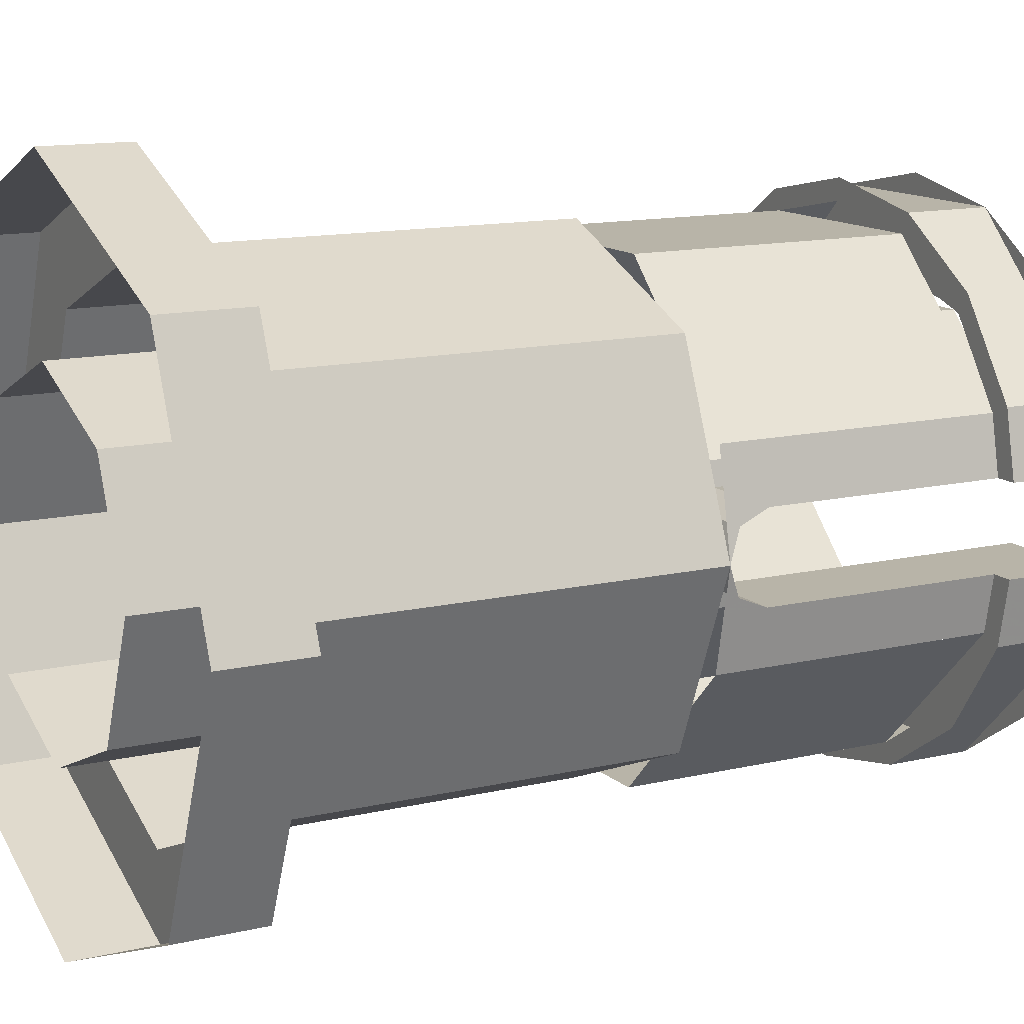
<metadata>
{"format":"obj","ext":"obj","renderer":"f3d","projection":"perspective","resolution":1024,"background":"white","views":[{"elev":13.0,"azim":-118.4,"up":"+Z"}]}
</metadata>
<code>
v 0.29 -0.575 0.05
v 0.2772 -0.575 0.1148
v 0.2772 -0.9 0.1148
v 0.29 -0.9 0.05
v -0.2772 -0.575 0.1148
v -0.29 -0.575 0.05
v -0.29 -0.9 0.05
v -0.2772 -0.9 0.1148
v -0.29 -0.575 -0.05
v -0.2772 -0.575 -0.1148
v -0.2772 -0.9 -0.1148
v -0.29 -0.9 -0.05
v 0.2772 -0.575 -0.1148
v 0.29 -0.575 -0.05
v 0.29 -0.9 -0.05
v 0.2772 -0.9 -0.1148
v 0.29 -0.9 0.05
v 0.2772 -0.9 0.1148
v 0.3003 -0.9 0.1244
v 0.315 -0.9 0.05
v -0.2772 -0.9 0.1148
v -0.29 -0.9 0.05
v -0.315 -0.9 0.05
v -0.3003 -0.9 0.1244
v -0.29 -0.9 -0.05
v -0.2772 -0.9 -0.1148
v -0.3003 -0.9 -0.1244
v -0.315 -0.9 -0.05
v 0.2772 -0.9 -0.1148
v 0.29 -0.9 -0.05
v 0.315 -0.9 -0.05
v 0.3003 -0.9 -0.1244
v 0.315 -0.9 0.05
v 0.3003 -0.9 0.1244
v 0.3003 -1 0.1244
v 0.315 -1 0.05
v -0.3003 -0.9 0.1244
v -0.315 -0.9 0.05
v -0.315 -1 0.05
v -0.3003 -1 0.1244
v -0.315 -0.9 -0.05
v -0.3003 -0.9 -0.1244
v -0.3003 -1 -0.1244
v -0.315 -1 -0.05
v 0.3003 -0.9 -0.1244
v 0.315 -0.9 -0.05
v 0.315 -1 -0.05
v 0.3003 -1 -0.1244
v 0.29 -0.625 0.05
v 0.29 -0.9 0.05
v 0.19 -0.9 0.05
v 0.19 -0.625 0.05
v 0.19 -0.9 0.05
v 0.315 -0.9 0.05
v 0.315 -1 0.05
v 0.19 -1 0.05
v 0.315 -1 0.05
v 0.3003 -1 0.1244
v 0.1848 -1 0.07655
v 0.19 -1 0.05
v -0.3003 -1 0.1244
v -0.315 -1 0.05
v -0.19 -1 0.05
v -0.1848 -1 0.07655
v -0.19 -1 0.05
v -0.315 -1 0.05
v -0.315 -0.9 0.05
v -0.19 -0.9 0.05
v -0.19 -0.9 0.05
v -0.29 -0.9 0.05
v -0.29 -0.625 0.05
v -0.19 -0.625 0.05
v -0.29 -0.625 -0.05
v -0.29 -0.9 -0.05
v -0.19 -0.9 -0.05
v -0.19 -0.625 -0.05
v -0.315 -0.9 -0.05
v -0.315 -1 -0.05
v -0.19 -1 -0.05
v -0.19 -0.9 -0.05
v -0.315 -1 -0.05
v -0.3003 -1 -0.1244
v -0.1848 -1 -0.07655
v -0.19 -1 -0.05
v 0.3003 -1 -0.1244
v 0.315 -1 -0.05
v 0.19 -1 -0.05
v 0.1848 -1 -0.07655
v 0.315 -1 -0.05
v 0.315 -0.9 -0.05
v 0.19 -0.9 -0.05
v 0.19 -1 -0.05
v 0.19 -0.9 -0.05
v 0.29 -0.9 -0.05
v 0.29 -0.625 -0.05
v 0.19 -0.625 -0.05
v 0.19 -1 0.05
v 0.1848 -1 0.07655
v 0.1848 -0.575 0.07655
v 0.19 -0.575 0.05
v -0.1848 -1 0.07655
v -0.19 -1 0.05
v -0.19 -0.575 0.05
v -0.1848 -0.575 0.07655
v -0.19 -1 -0.05
v -0.1848 -1 -0.07655
v -0.1848 -0.575 -0.07655
v -0.19 -0.575 -0.05
v 0.1848 -1 -0.07655
v 0.19 -1 -0.05
v 0.19 -0.575 -0.05
v 0.1848 -0.575 -0.07655
v 0.2121 -0.575 0.2121
v 0.3 -0.575 0
v 0.3 -0.1 0
v 0.2121 -0.1 0.2121
v 0 -0.575 0.3
v 0.2121 -0.575 0.2121
v 0.2121 -0.1 0.2121
v 0 -0.1 0.3
v -0.2121 -0.575 0.2121
v 0 -0.575 0.3
v 0 -0.1 0.3
v -0.2121 -0.1 0.2121
v -0.3 -0.575 0
v -0.2121 -0.575 0.2121
v -0.2121 -0.1 0.2121
v -0.3 -0.1 0
v -0.2121 -0.575 -0.2121
v -0.3 -0.575 0
v -0.3 -0.1 0
v -0.2121 -0.1 -0.2121
v 0 -0.575 -0.3
v -0.2121 -0.575 -0.2121
v -0.2121 -0.1 -0.2121
v 0 -0.1 -0.3
v 0.2121 -0.575 -0.2121
v 0 -0.575 -0.3
v 0 -0.1 -0.3
v 0.2121 -0.1 -0.2121
v 0.3 -0.575 0
v 0.2121 -0.575 -0.2121
v 0.2121 -0.1 -0.2121
v 0.3 -0.1 0
v -0.1148 -0.9 -0.2772
v -0.2772 -0.9 -0.1148
v -0.2772 -0.575 -0.1148
v -0.1148 -0.575 -0.2772
v 0.1148 -0.9 -0.2772
v -0.1148 -0.9 -0.2772
v -0.1148 -0.575 -0.2772
v 0.1148 -0.575 -0.2772
v 0.2772 -0.9 -0.1148
v 0.1148 -0.9 -0.2772
v 0.1148 -0.575 -0.2772
v 0.2772 -0.575 -0.1148
v 0.1148 -0.9 0.2772
v 0.2772 -0.9 0.1148
v 0.2772 -0.575 0.1148
v 0.1148 -0.575 0.2772
v -0.1148 -0.9 0.2772
v 0.1148 -0.9 0.2772
v 0.1148 -0.575 0.2772
v -0.1148 -0.575 0.2772
v -0.2772 -0.9 0.1148
v -0.1148 -0.9 0.2772
v -0.1148 -0.575 0.2772
v -0.2772 -0.575 0.1148
v 0.1244 -1 0.3003
v 0.3003 -1 0.1244
v 0.3003 -0.9 0.1244
v 0.1244 -0.9 0.3003
v -0.1244 -1 0.3003
v 0.1244 -1 0.3003
v 0.1244 -0.9 0.3003
v -0.1244 -0.9 0.3003
v -0.3003 -1 0.1244
v -0.1244 -1 0.3003
v -0.1244 -0.9 0.3003
v -0.3003 -0.9 0.1244
v -0.1244 -1 -0.3003
v -0.3003 -1 -0.1244
v -0.3003 -0.9 -0.1244
v -0.1244 -0.9 -0.3003
v 0.1244 -1 -0.3003
v -0.1244 -1 -0.3003
v -0.1244 -0.9 -0.3003
v 0.1244 -0.9 -0.3003
v 0.3003 -1 -0.1244
v 0.1244 -1 -0.3003
v 0.1244 -0.9 -0.3003
v 0.3003 -0.9 -0.1244
v 0.2828 -0.1 0.2828
v 0.4 -0.1 0
v 0.4 0 0
v 0.2828 0 0.2828
v 0 -0.1 0.4
v 0.2828 -0.1 0.2828
v 0.2828 0 0.2828
v 0 0 0.4
v -0.2828 -0.1 0.2828
v 0 -0.1 0.4
v 0 0 0.4
v -0.2828 0 0.2828
v -0.4 -0.1 0
v -0.2828 -0.1 0.2828
v -0.2828 0 0.2828
v -0.4 0 0
v -0.2828 -0.1 -0.2828
v -0.4 -0.1 0
v -0.4 0 0
v -0.2828 0 -0.2828
v 0 -0.1 -0.4
v -0.2828 -0.1 -0.2828
v -0.2828 0 -0.2828
v 0 0 -0.4
v 0.2828 -0.1 -0.2828
v 0 -0.1 -0.4
v 0 0 -0.4
v 0.2828 0 -0.2828
v 0.4 -0.1 0
v 0.2828 -0.1 -0.2828
v 0.2828 0 -0.2828
v 0.4 0 0
v 0.1414 -0.575 0.1414
v 0.2 -0.575 0
v 0.2 0 0
v 0.1414 0 0.1414
v 0 -0.575 0.2
v 0.1414 -0.575 0.1414
v 0.1414 0 0.1414
v 0 0 0.2
v -0.1414 -0.575 0.1414
v 0 -0.575 0.2
v 0 0 0.2
v -0.1414 0 0.1414
v -0.2 -0.575 0
v -0.1414 -0.575 0.1414
v -0.1414 0 0.1414
v -0.2 0 0
v -0.1414 -0.575 -0.1414
v -0.2 -0.575 0
v -0.2 0 0
v -0.1414 0 -0.1414
v 0 -0.575 -0.2
v -0.1414 -0.575 -0.1414
v -0.1414 0 -0.1414
v 0 0 -0.2
v 0.1414 -0.575 -0.1414
v 0 -0.575 -0.2
v 0 0 -0.2
v 0.1414 0 -0.1414
v 0.2 -0.575 0
v 0.1414 -0.575 -0.1414
v 0.1414 0 -0.1414
v 0.2 0 0
v 0.07654 -1 0.1848
v 0.1848 -1 0.07654
v 0.1848 -0.575 0.07654
v 0.07654 -0.575 0.1848
v -0.07654 -1 0.1848
v 0.07654 -1 0.1848
v 0.07654 -0.575 0.1848
v -0.07654 -0.575 0.1848
v -0.1848 -1 0.07654
v -0.07654 -1 0.1848
v -0.07654 -0.575 0.1848
v -0.1848 -0.575 0.07654
v -0.07654 -1 -0.1848
v -0.1848 -1 -0.07654
v -0.1848 -0.575 -0.07654
v -0.07654 -0.575 -0.1848
v 0.07654 -1 -0.1848
v -0.07654 -1 -0.1848
v -0.07654 -0.575 -0.1848
v 0.07654 -0.575 -0.1848
v 0.1848 -1 -0.07654
v 0.07654 -1 -0.1848
v 0.07654 -0.575 -0.1848
v 0.1848 -0.575 -0.07654
v 0.4 -0.1 0
v 0.2828 -0.1 0.2828
v 0.2121 -0.1 0.2121
v 0.3 -0.1 0
v 0.2828 -0.1 0.2828
v 0 -0.1 0.4
v 0 -0.1 0.3
v 0.2121 -0.1 0.2121
v 0 -0.1 0.4
v -0.2828 -0.1 0.2828
v -0.2121 -0.1 0.2121
v 0 -0.1 0.3
v -0.2828 -0.1 0.2828
v -0.4 -0.1 0
v -0.3 -0.1 0
v -0.2121 -0.1 0.2121
v -0.4 -0.1 0
v -0.2828 -0.1 -0.2828
v -0.2121 -0.1 -0.2121
v -0.3 -0.1 0
v -0.2828 -0.1 -0.2828
v 0 -0.1 -0.4
v 0 -0.1 -0.3
v -0.2121 -0.1 -0.2121
v 0 -0.1 -0.4
v 0.2828 -0.1 -0.2828
v 0.2121 -0.1 -0.2121
v 0 -0.1 -0.3
v 0.2828 -0.1 -0.2828
v 0.4 -0.1 0
v 0.3 -0.1 0
v 0.2121 -0.1 -0.2121
v 0.2772 -1 0.1148
v 0.2598 -1 0.15
v 0.1732 -1 0.09999
v 0.1848 -1 0.07654
v 0.2598 -1 0.15
v 0.238 -1 0.1826
v 0.1587 -1 0.1217
v 0.1732 -1 0.09999
v 0.238 -1 0.1826
v 0.2121 -1 0.2121
v 0.1414 -1 0.1414
v 0.1587 -1 0.1217
v 0.2121 -1 0.2121
v 0.1826 -1 0.238
v 0.1217 -1 0.1587
v 0.1414 -1 0.1414
v 0.1826 -1 0.238
v 0.15 -1 0.2598
v 0.1 -1 0.1732
v 0.1217 -1 0.1587
v 0.15 -1 0.2598
v 0.1148 -1 0.2772
v 0.07654 -1 0.1848
v 0.1 -1 0.1732
v 0.1148 -1 0.2772
v 0.07765 -1 0.2898
v 0.05177 -1 0.1932
v 0.07654 -1 0.1848
v 0.07765 -1 0.2898
v 0.03916 -1 0.2974
v 0.02611 -1 0.1983
v 0.05177 -1 0.1932
v 0.03916 -1 0.2974
v 2e-06 -1 0.3
v 1e-06 -1 0.2
v 0.02611 -1 0.1983
v 2e-06 -1 0.3
v -0.03916 -1 0.2974
v -0.02611 -1 0.1983
v 1e-06 -1 0.2
v -0.03916 -1 0.2974
v -0.07765 -1 0.2898
v -0.05177 -1 0.1932
v -0.02611 -1 0.1983
v -0.07765 -1 0.2898
v -0.1148 -1 0.2772
v -0.07654 -1 0.1848
v -0.05177 -1 0.1932
v -0.1148 -1 0.2772
v -0.15 -1 0.2598
v -0.09999 -1 0.1732
v -0.07654 -1 0.1848
v -0.15 -1 0.2598
v -0.1826 -1 0.238
v -0.1217 -1 0.1587
v -0.09999 -1 0.1732
v -0.1826 -1 0.238
v -0.2121 -1 0.2121
v -0.1414 -1 0.1414
v -0.1217 -1 0.1587
v -0.2121 -1 0.2121
v -0.238 -1 0.1826
v -0.1587 -1 0.1217
v -0.1414 -1 0.1414
v -0.238 -1 0.1826
v -0.2598 -1 0.15
v -0.1732 -1 0.1
v -0.1587 -1 0.1217
v -0.2598 -1 0.15
v -0.2772 -1 0.1148
v -0.1848 -1 0.07654
v -0.1732 -1 0.1
v -0.2772 -1 -0.1148
v -0.2598 -1 -0.15
v -0.1732 -1 -0.09999
v -0.1848 -1 -0.07654
v -0.2598 -1 -0.15
v -0.238 -1 -0.1826
v -0.1587 -1 -0.1217
v -0.1732 -1 -0.09999
v -0.238 -1 -0.1826
v -0.2121 -1 -0.2121
v -0.1414 -1 -0.1414
v -0.1587 -1 -0.1217
v -0.2121 -1 -0.2121
v -0.1826 -1 -0.238
v -0.1217 -1 -0.1587
v -0.1414 -1 -0.1414
v -0.1826 -1 -0.238
v -0.15 -1 -0.2598
v -0.1 -1 -0.1732
v -0.1217 -1 -0.1587
v -0.15 -1 -0.2598
v -0.1148 -1 -0.2772
v -0.07654 -1 -0.1848
v -0.1 -1 -0.1732
v -0.1148 -1 -0.2772
v -0.07765 -1 -0.2898
v -0.05177 -1 -0.1932
v -0.07654 -1 -0.1848
v -0.07765 -1 -0.2898
v -0.03916 -1 -0.2974
v -0.02611 -1 -0.1983
v -0.05177 -1 -0.1932
v -0.03916 -1 -0.2974
v -2e-06 -1 -0.3
v -1e-06 -1 -0.2
v -0.02611 -1 -0.1983
v -2e-06 -1 -0.3
v 0.03916 -1 -0.2974
v 0.02611 -1 -0.1983
v -1e-06 -1 -0.2
v 0.03916 -1 -0.2974
v 0.07765 -1 -0.2898
v 0.05177 -1 -0.1932
v 0.02611 -1 -0.1983
v 0.07765 -1 -0.2898
v 0.1148 -1 -0.2772
v 0.07654 -1 -0.1848
v 0.05177 -1 -0.1932
v 0.1148 -1 -0.2772
v 0.15 -1 -0.2598
v 0.09999 -1 -0.1732
v 0.07654 -1 -0.1848
v 0.15 -1 -0.2598
v 0.1826 -1 -0.238
v 0.1217 -1 -0.1587
v 0.09999 -1 -0.1732
v 0.1826 -1 -0.238
v 0.2121 -1 -0.2121
v 0.1414 -1 -0.1414
v 0.1217 -1 -0.1587
v 0.2121 -1 -0.2121
v 0.238 -1 -0.1826
v 0.1587 -1 -0.1217
v 0.1414 -1 -0.1414
v 0.238 -1 -0.1826
v 0.2598 -1 -0.15
v 0.1732 -1 -0.1
v 0.1587 -1 -0.1217
v 0.2598 -1 -0.15
v 0.2772 -1 -0.1148
v 0.1848 -1 -0.07654
v 0.1732 -1 -0.1
v 0.3003 -0.9 0.1244
v 0.2298 -0.9 0.2298
v 0.2121 -0.9 0.2121
v 0.2772 -0.9 0.1148
v 0.2298 -0.9 0.2298
v 0.1244 -0.9 0.3003
v 0.1148 -0.9 0.2772
v 0.2121 -0.9 0.2121
v 0.1244 -0.9 0.3003
v 4e-06 -0.9 0.325
v 3e-06 -0.9 0.3
v 0.1148 -0.9 0.2772
v 4e-06 -0.9 0.325
v -0.1244 -0.9 0.3003
v -0.1148 -0.9 0.2772
v 3e-06 -0.9 0.3
v -0.1244 -0.9 0.3003
v -0.2298 -0.9 0.2298
v -0.2121 -0.9 0.2121
v -0.1148 -0.9 0.2772
v -0.2298 -0.9 0.2298
v -0.3003 -0.9 0.1244
v -0.2772 -0.9 0.1148
v -0.2121 -0.9 0.2121
v -0.3003 -0.9 -0.1244
v -0.2298 -0.9 -0.2298
v -0.2121 -0.9 -0.2121
v -0.2772 -0.9 -0.1148
v -0.2298 -0.9 -0.2298
v -0.1244 -0.9 -0.3003
v -0.1148 -0.9 -0.2772
v -0.2121 -0.9 -0.2121
v -0.1244 -0.9 -0.3003
v -4e-06 -0.9 -0.325
v -3e-06 -0.9 -0.3
v -0.1148 -0.9 -0.2772
v -4e-06 -0.9 -0.325
v 0.1244 -0.9 -0.3003
v 0.1148 -0.9 -0.2772
v -3e-06 -0.9 -0.3
v 0.1244 -0.9 -0.3003
v 0.2298 -0.9 -0.2298
v 0.2121 -0.9 -0.2121
v 0.1148 -0.9 -0.2772
v 0.2298 -0.9 -0.2298
v 0.3003 -0.9 -0.1244
v 0.2772 -0.9 -0.1148
v 0.2121 -0.9 -0.2121
v 0.3003 -1 0.1244
v 0.2298 -1 0.2298
v 0.2121 -1 0.2121
v 0.2772 -1 0.1148
v 0.2298 -1 0.2298
v 0.1244 -1 0.3003
v 0.1148 -1 0.2772
v 0.2121 -1 0.2121
v 0.1244 -1 0.3003
v 4e-06 -1 0.325
v 3e-06 -1 0.3
v 0.1148 -1 0.2772
v 4e-06 -1 0.325
v -0.1244 -1 0.3003
v -0.1148 -1 0.2772
v 3e-06 -1 0.3
v -0.1244 -1 0.3003
v -0.2298 -1 0.2298
v -0.2121 -1 0.2121
v -0.1148 -1 0.2772
v -0.2298 -1 0.2298
v -0.3003 -1 0.1244
v -0.2772 -1 0.1148
v -0.2121 -1 0.2121
v -0.3003 -1 -0.1244
v -0.2298 -1 -0.2298
v -0.2121 -1 -0.2121
v -0.2772 -1 -0.1148
v -0.2298 -1 -0.2298
v -0.1244 -1 -0.3003
v -0.1148 -1 -0.2772
v -0.2121 -1 -0.2121
v -0.1244 -1 -0.3003
v -4e-06 -1 -0.325
v -3e-06 -1 -0.3
v -0.1148 -1 -0.2772
v -4e-06 -1 -0.325
v 0.1244 -1 -0.3003
v 0.1148 -1 -0.2772
v -3e-06 -1 -0.3
v 0.1244 -1 -0.3003
v 0.2298 -1 -0.2298
v 0.2121 -1 -0.2121
v 0.1148 -1 -0.2772
v 0.2298 -1 -0.2298
v 0.3003 -1 -0.1244
v 0.2772 -1 -0.1148
v 0.2121 -1 -0.2121
v -0.29 -0.575 0.05
v -0.293 -0.5896 0.03535
v -0.3 -0.575 0
v -0.29 -0.575 0.05
v -0.29 -0.625 0.05
v -0.293 -0.5896 0.03535
v -0.29 -0.575 -0.05
v -0.293 -0.5896 -0.03535
v -0.3 -0.575 0
v -0.29 -0.575 -0.05
v -0.29 -0.625 -0.05
v -0.293 -0.5896 -0.03535
v 0.29 -0.575 -0.05
v 0.293 -0.5896 -0.03535
v 0.3 -0.575 0
v 0.29 -0.575 -0.05
v 0.29 -0.625 -0.05
v 0.293 -0.5896 -0.03535
v 0.29 -0.575 0.05
v 0.293 -0.5896 0.03535
v 0.3 -0.575 0
v 0.29 -0.575 0.05
v 0.29 -0.625 0.05
v 0.293 -0.5896 0.03535
v -0.19 -0.575 0.05
v -0.193 -0.5896 0.03535
v -0.2 -0.575 0
v -0.19 -0.575 0.05
v -0.19 -0.625 0.05
v -0.193 -0.5896 0.03535
v -0.19 -0.575 -0.05
v -0.193 -0.5896 -0.03535
v -0.2 -0.575 0
v -0.19 -0.575 -0.05
v -0.19 -0.625 -0.05
v -0.193 -0.5896 -0.03535
v 0.19 -0.575 -0.05
v 0.193 -0.5896 -0.03535
v 0.2 -0.575 0
v 0.19 -0.575 -0.05
v 0.19 -0.625 -0.05
v 0.193 -0.5896 -0.03535
v 0.19 -0.575 0.05
v 0.193 -0.5896 0.03535
v 0.2 -0.575 0
v 0.19 -0.575 0.05
v 0.19 -0.625 0.05
v 0.193 -0.5896 0.03535
v -0.293 -0.5896 0.03535
v -0.3 -0.575 0
v -0.2 -0.575 0
v -0.193 -0.5896 0.03535
v -0.29 -0.625 0.05
v -0.293 -0.5896 0.03535
v -0.193 -0.5896 0.03535
v -0.19 -0.625 0.05
v -0.293 -0.5896 -0.03535
v -0.3 -0.575 0
v -0.2 -0.575 0
v -0.193 -0.5896 -0.03535
v -0.29 -0.625 -0.05
v -0.293 -0.5896 -0.03535
v -0.193 -0.5896 -0.03535
v -0.19 -0.625 -0.05
v 0.293 -0.5896 -0.03535
v 0.3 -0.575 0
v 0.2 -0.575 0
v 0.193 -0.5896 -0.03535
v 0.29 -0.625 -0.05
v 0.293 -0.5896 -0.03535
v 0.193 -0.5896 -0.03535
v 0.19 -0.625 -0.05
v 0.293 -0.5896 0.03535
v 0.3 -0.575 0
v 0.2 -0.575 0
v 0.193 -0.5896 0.03535
v 0.29 -0.625 0.05
v 0.293 -0.5896 0.03535
v 0.193 -0.5896 0.03535
v 0.19 -0.625 0.05
g mesh14876
f 1 2 3
f 3 4 1
f 5 6 7
f 7 8 5
f 9 10 11
f 11 12 9
f 13 14 15
f 15 16 13
f 17 18 19
f 19 20 17
f 21 22 23
f 23 24 21
f 25 26 27
f 27 28 25
f 29 30 31
f 31 32 29
f 33 34 35
f 35 36 33
f 37 38 39
f 39 40 37
f 41 42 43
f 43 44 41
f 45 46 47
f 47 48 45
f 49 50 51
f 51 52 49
f 53 54 55
f 55 56 53
f 57 58 59
f 59 60 57
f 61 62 63
f 63 64 61
f 65 66 67
f 67 68 65
f 69 70 71
f 71 72 69
f 73 74 75
f 75 76 73
f 77 78 79
f 79 80 77
f 81 82 83
f 83 84 81
f 85 86 87
f 87 88 85
f 89 90 91
f 91 92 89
f 93 94 95
f 95 96 93
f 97 98 99
f 99 100 97
f 101 102 103
f 103 104 101
f 105 106 107
f 107 108 105
f 109 110 111
f 111 112 109
g mesh14877
f 113 114 115
f 115 116 113
f 117 118 119
f 119 120 117
f 121 122 123
f 123 124 121
f 125 126 127
f 127 128 125
f 129 130 131
f 131 132 129
f 133 134 135
f 135 136 133
f 137 138 139
f 139 140 137
f 141 142 143
f 143 144 141
g mesh14879
f 145 146 147
f 147 148 145
f 149 150 151
f 151 152 149
f 153 154 155
f 155 156 153
g mesh14881
f 157 158 159
f 159 160 157
f 161 162 163
f 163 164 161
f 165 166 167
f 167 168 165
g mesh14883
f 169 170 171
f 171 172 169
f 173 174 175
f 175 176 173
f 177 178 179
f 179 180 177
g mesh14885
f 181 182 183
f 183 184 181
f 185 186 187
f 187 188 185
f 189 190 191
f 191 192 189
g mesh14888
f 193 194 195
f 195 196 193
f 197 198 199
f 199 200 197
f 201 202 203
f 203 204 201
f 205 206 207
f 207 208 205
f 209 210 211
f 211 212 209
f 213 214 215
f 215 216 213
f 217 218 219
f 219 220 217
f 221 222 223
f 223 224 221
g mesh14891
f 225 227 226
f 227 225 228
f 229 231 230
f 231 229 232
f 233 235 234
f 235 233 236
f 237 239 238
f 239 237 240
f 241 243 242
f 243 241 244
f 245 247 246
f 247 245 248
f 249 251 250
f 251 249 252
f 253 255 254
f 255 253 256
g mesh14893
f 257 259 258
f 259 257 260
f 261 263 262
f 263 261 264
f 265 267 266
f 267 265 268
g mesh14895
f 269 271 270
f 271 269 272
f 273 275 274
f 275 273 276
f 277 279 278
f 279 277 280
g mesh14897
f 281 282 283
f 283 284 281
f 285 286 287
f 287 288 285
f 289 290 291
f 291 292 289
f 293 294 295
f 295 296 293
f 297 298 299
f 299 300 297
f 301 302 303
f 303 304 301
f 305 306 307
f 307 308 305
f 309 310 311
f 311 312 309
g mesh14899
f 313 314 315
f 315 316 313
f 317 318 319
f 319 320 317
f 321 322 323
f 323 324 321
f 325 326 327
f 327 328 325
f 329 330 331
f 331 332 329
f 333 334 335
f 335 336 333
f 337 338 339
f 339 340 337
f 341 342 343
f 343 344 341
f 345 346 347
f 347 348 345
f 349 350 351
f 351 352 349
f 353 354 355
f 355 356 353
f 357 358 359
f 359 360 357
f 361 362 363
f 363 364 361
f 365 366 367
f 367 368 365
f 369 370 371
f 371 372 369
f 373 374 375
f 375 376 373
f 377 378 379
f 379 380 377
f 381 382 383
f 383 384 381
g mesh14901
f 385 386 387
f 387 388 385
f 389 390 391
f 391 392 389
f 393 394 395
f 395 396 393
f 397 398 399
f 399 400 397
f 401 402 403
f 403 404 401
f 405 406 407
f 407 408 405
f 409 410 411
f 411 412 409
f 413 414 415
f 415 416 413
f 417 418 419
f 419 420 417
f 421 422 423
f 423 424 421
f 425 426 427
f 427 428 425
f 429 430 431
f 431 432 429
f 433 434 435
f 435 436 433
f 437 438 439
f 439 440 437
f 441 442 443
f 443 444 441
f 445 446 447
f 447 448 445
f 449 450 451
f 451 452 449
f 453 454 455
f 455 456 453
g mesh14903
f 457 459 458
f 459 457 460
f 461 463 462
f 463 461 464
f 465 467 466
f 467 465 468
f 469 471 470
f 471 469 472
f 473 475 474
f 475 473 476
f 477 479 478
f 479 477 480
g mesh14905
f 481 483 482
f 483 481 484
f 485 487 486
f 487 485 488
f 489 491 490
f 491 489 492
f 493 495 494
f 495 493 496
f 497 499 498
f 499 497 500
f 501 503 502
f 503 501 504
g mesh14907
f 505 506 507
f 507 508 505
f 509 510 511
f 511 512 509
f 513 514 515
f 515 516 513
f 517 518 519
f 519 520 517
f 521 522 523
f 523 524 521
f 525 526 527
f 527 528 525
g mesh14909
f 529 530 531
f 531 532 529
f 533 534 535
f 535 536 533
f 537 538 539
f 539 540 537
f 541 542 543
f 543 544 541
f 545 546 547
f 547 548 545
f 549 550 551
f 551 552 549
g mesh14927
f 553 555 554
f 556 558 557
g mesh14929
f 559 560 561
f 562 563 564
g mesh14931
f 565 567 566
f 568 570 569
g mesh14933
f 571 572 573
f 574 575 576
g mesh14935
f 577 578 579
f 580 581 582
g mesh14937
f 583 585 584
f 586 588 587
g mesh14939
f 589 590 591
f 592 593 594
g mesh14941
f 595 597 596
f 598 600 599
g mesh14943
f 601 602 603
f 603 604 601
f 605 606 607
f 607 608 605
g mesh14945
f 609 611 610
f 611 609 612
f 613 615 614
f 615 613 616
g mesh14947
f 617 618 619
f 619 620 617
f 621 622 623
f 623 624 621
g mesh14949
f 625 627 626
f 627 625 628
f 629 631 630
f 631 629 632

</code>
